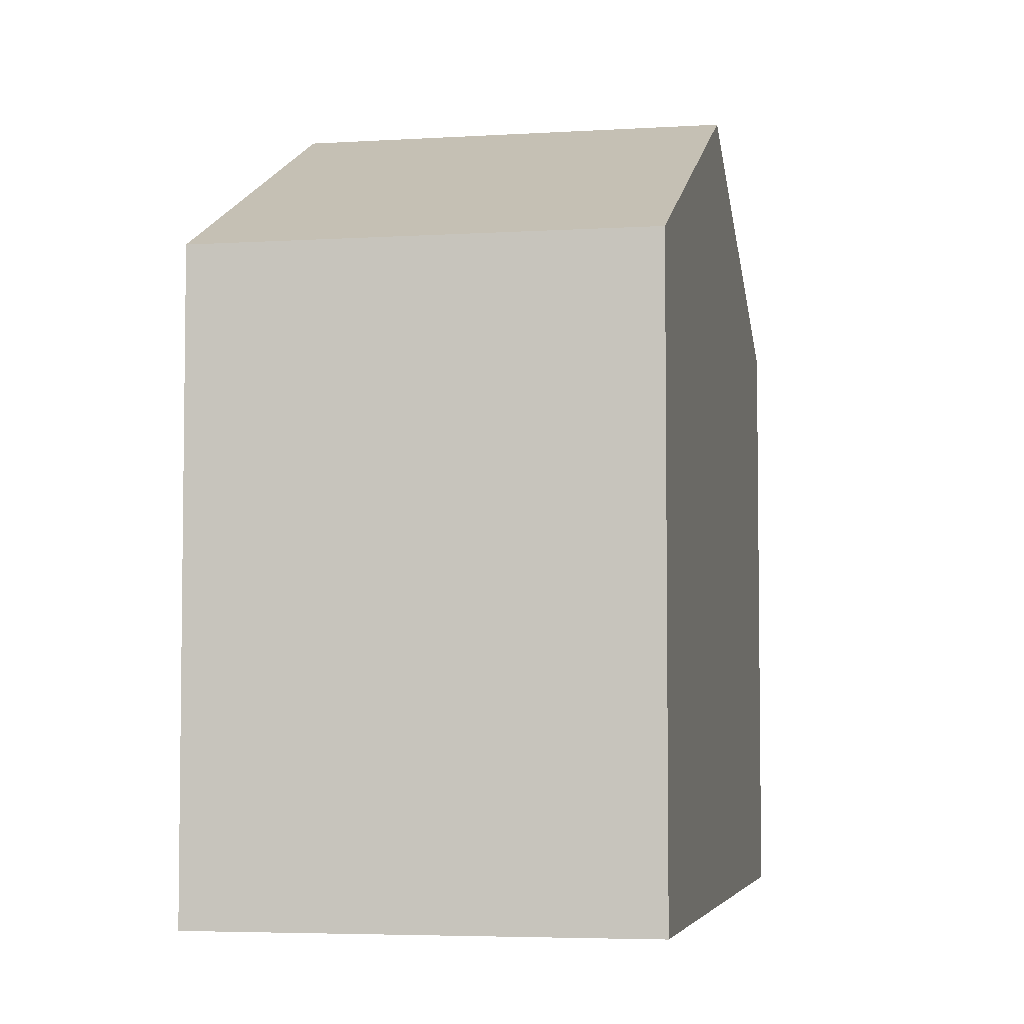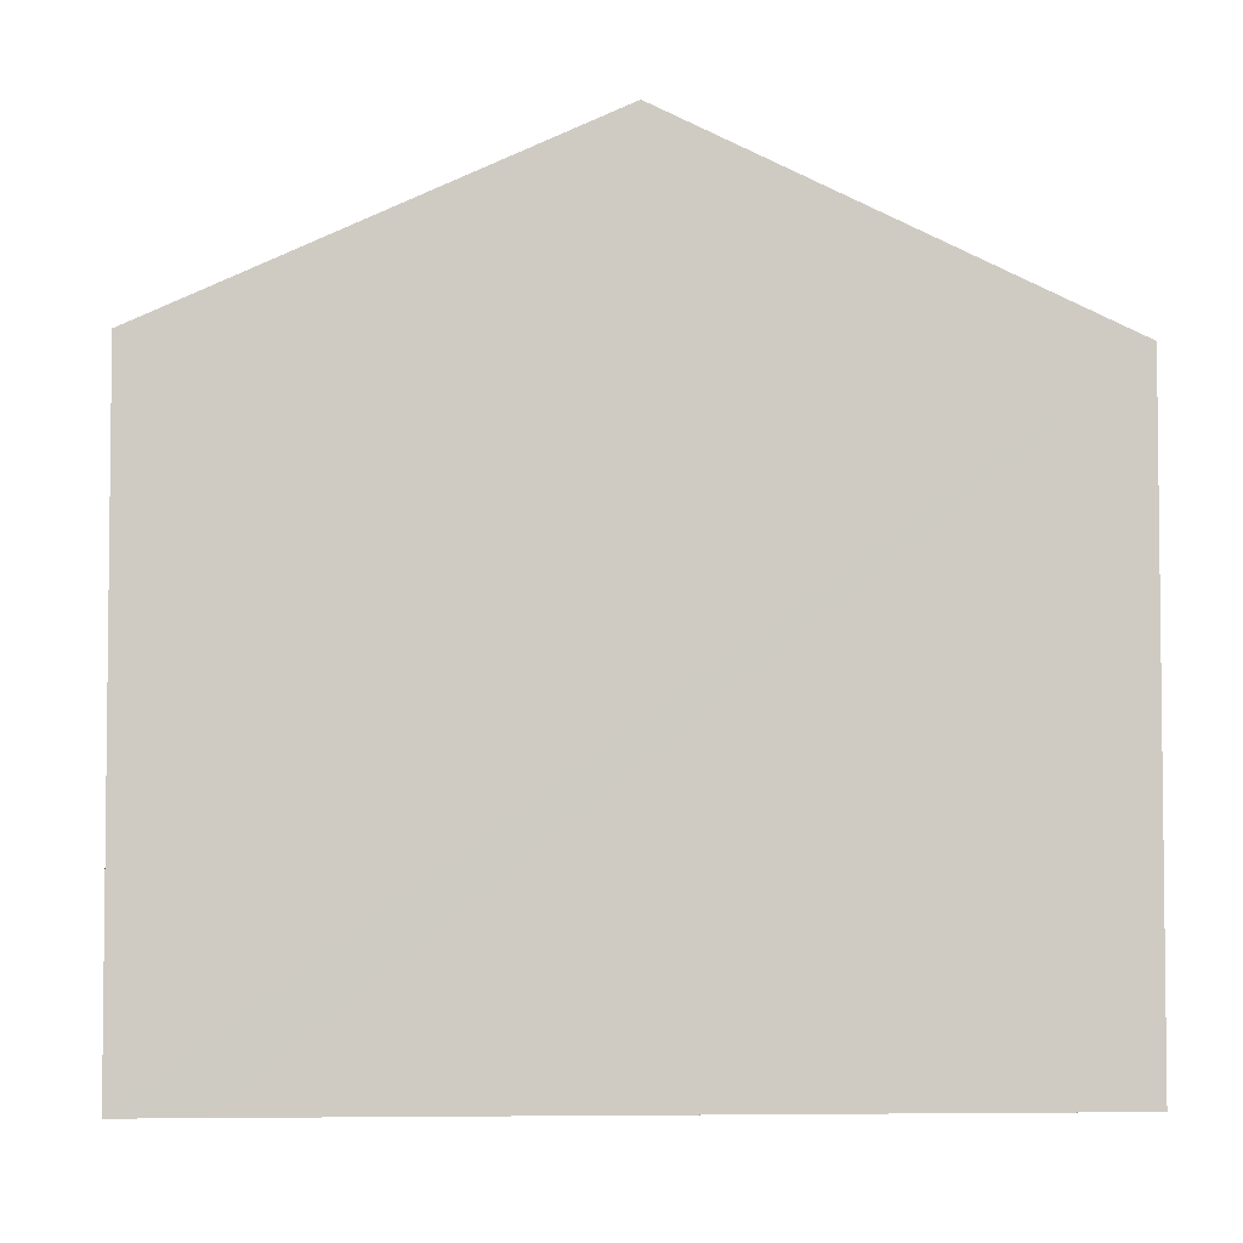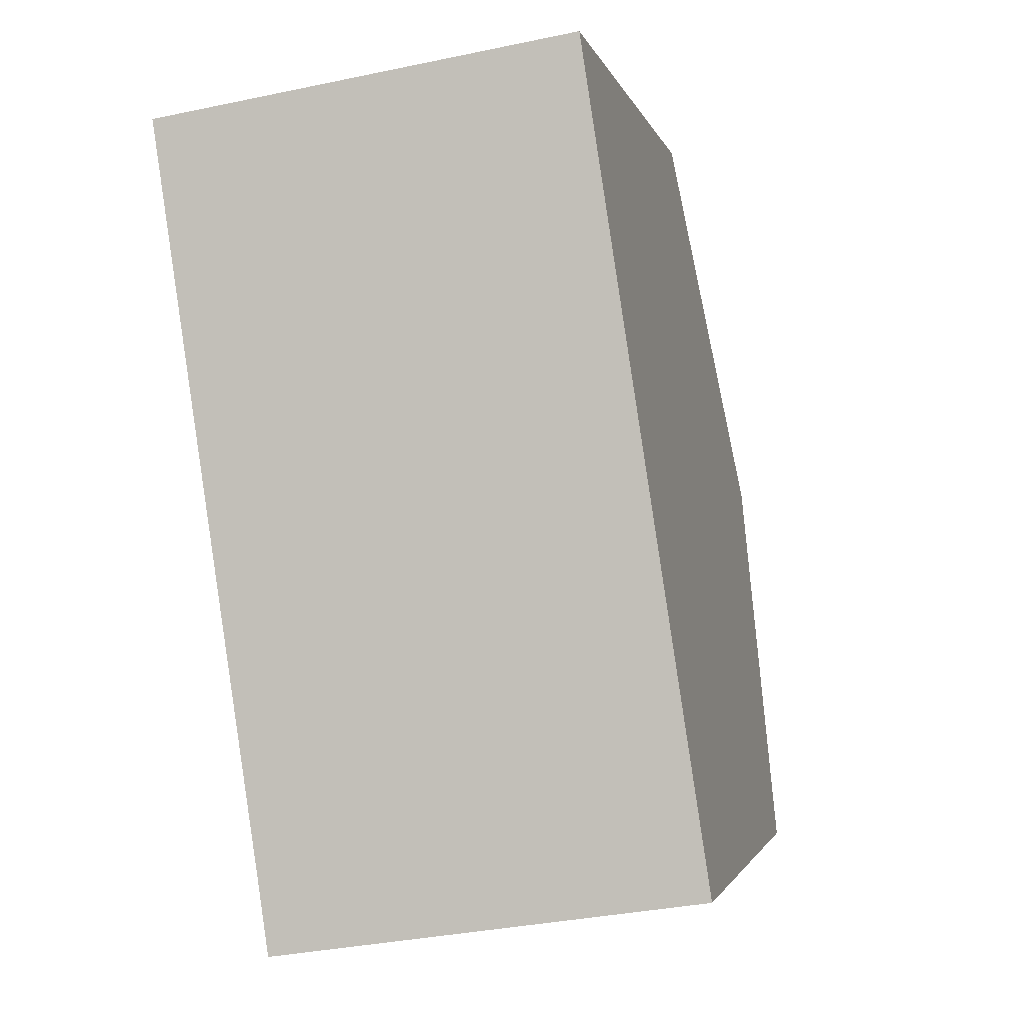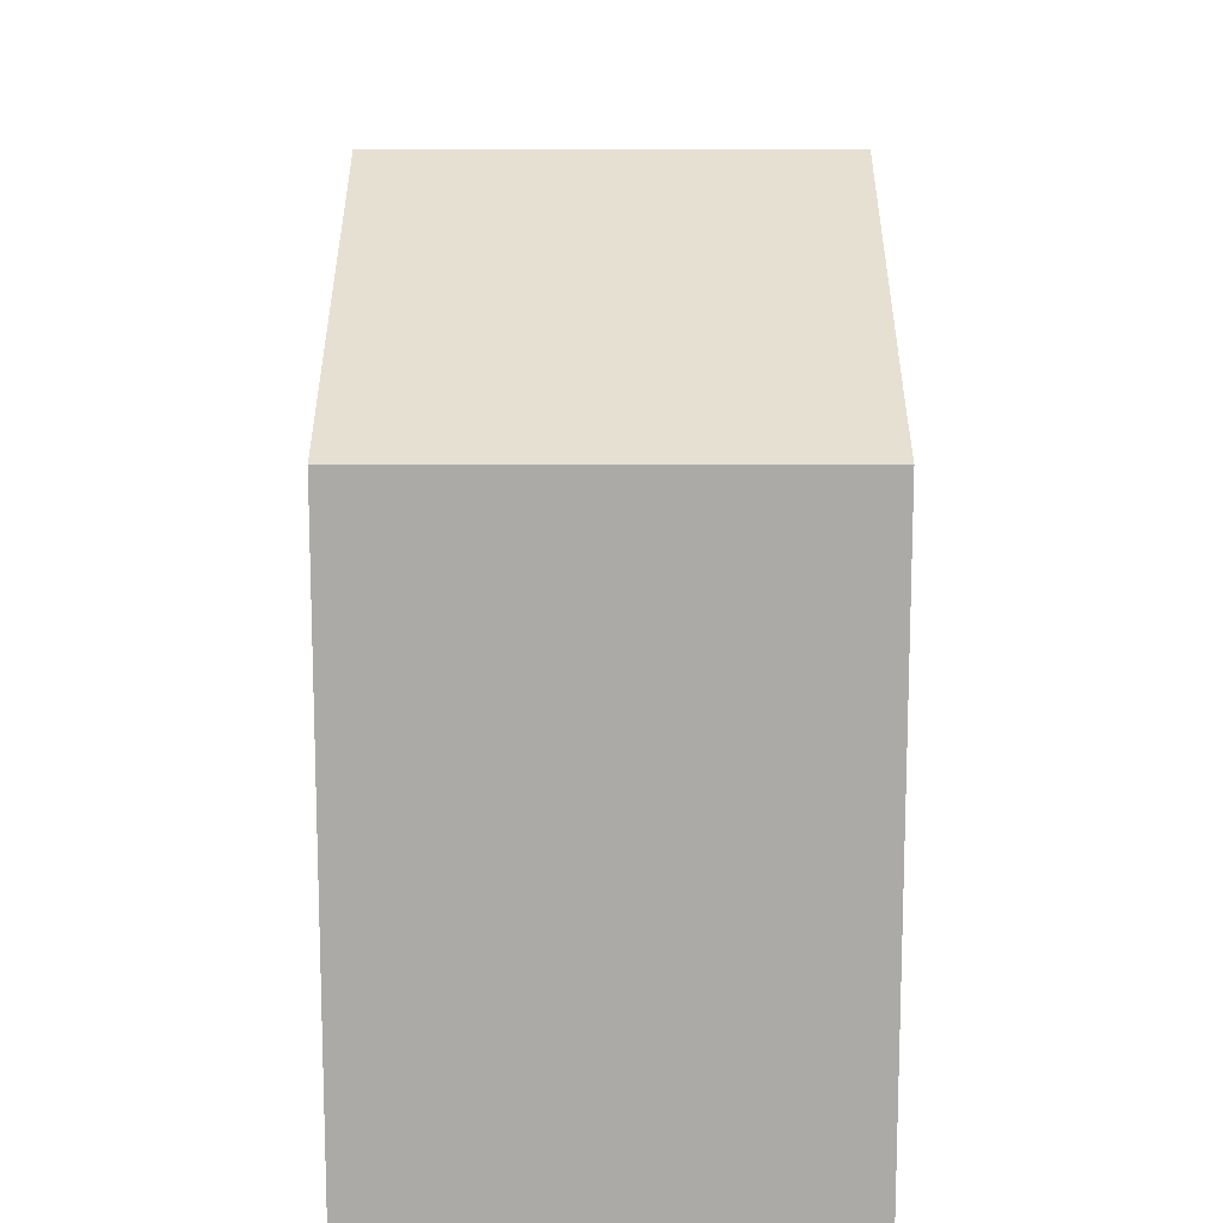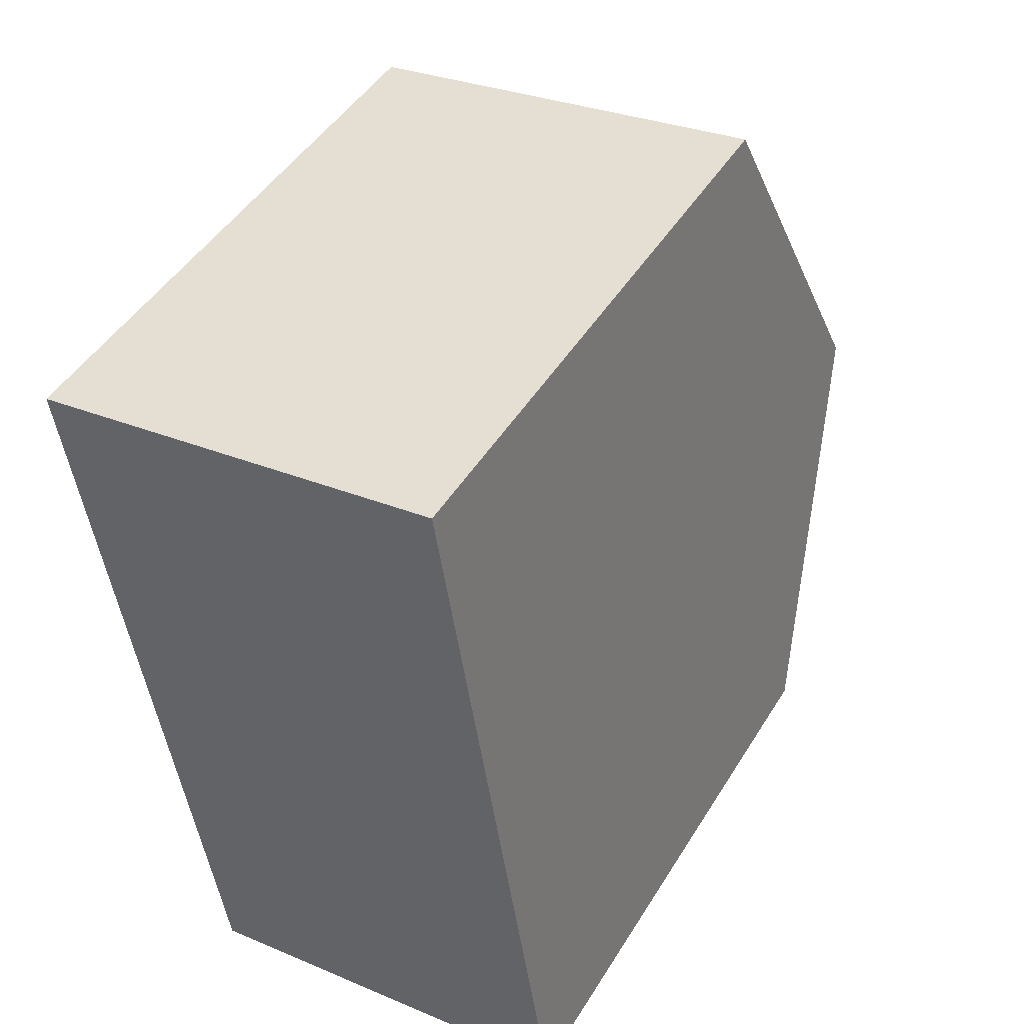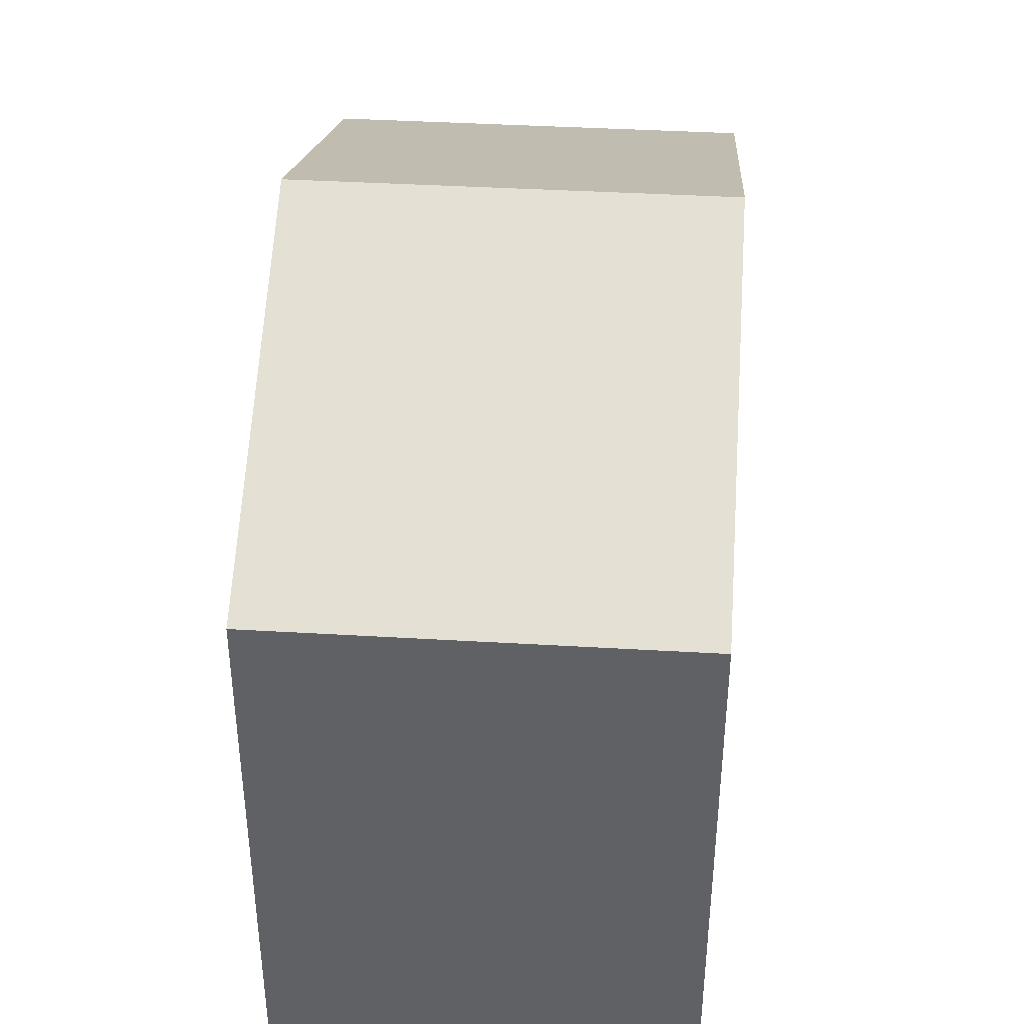
<metadata>
{"format":"obj","ext":"obj","renderer":"f3d","projection":"perspective","resolution":1024,"background":"white","views":[{"elev":-4.8,"azim":2.6,"up":"+Y"},{"elev":-4.3,"azim":-102.6,"up":"+Y"},{"elev":-2.0,"azim":12.3,"up":"+Z"},{"elev":13.9,"azim":171.5,"up":"+Y"},{"elev":46.8,"azim":30.1,"up":"+Z"},{"elev":40.9,"azim":-4.5,"up":"+Y"}]}
</metadata>
<code>
v  1.42 8.181 -9.41
v  7.005 7.738 -9.552
v  1.56 7.738 -10.37
v  6.22 10.13 -4.367
v  0.782 10.13 -5.184
v  0 7.739 4.739e-16
v  5.435 7.738 0.82
v  1.56 6.35e-16 -10.37
v  1.42 5.762e-16 -9.41
v  0 0 0
v  0.782 3.174e-16 -5.184
v  5.435 -5.021e-17 0.82
v  7.005 5.849e-16 -9.552
v  6.22 2.674e-16 -4.367
g defaultobject
f 1 2 3
f 2 1 4
f 4 1 5
f 6 4 5
f 4 6 7
f 8 1 3
f 1 8 5
f 5 8 6
f 6 8 9
f 6 9 10
f 10 9 11
f 10 7 6
f 7 10 12
f 12 4 7
f 4 12 2
f 2 12 13
f 13 12 14
f 13 3 2
f 3 13 8
f 10 14 12
f 14 10 11
f 14 11 13
f 13 11 9
f 13 9 8

</code>
